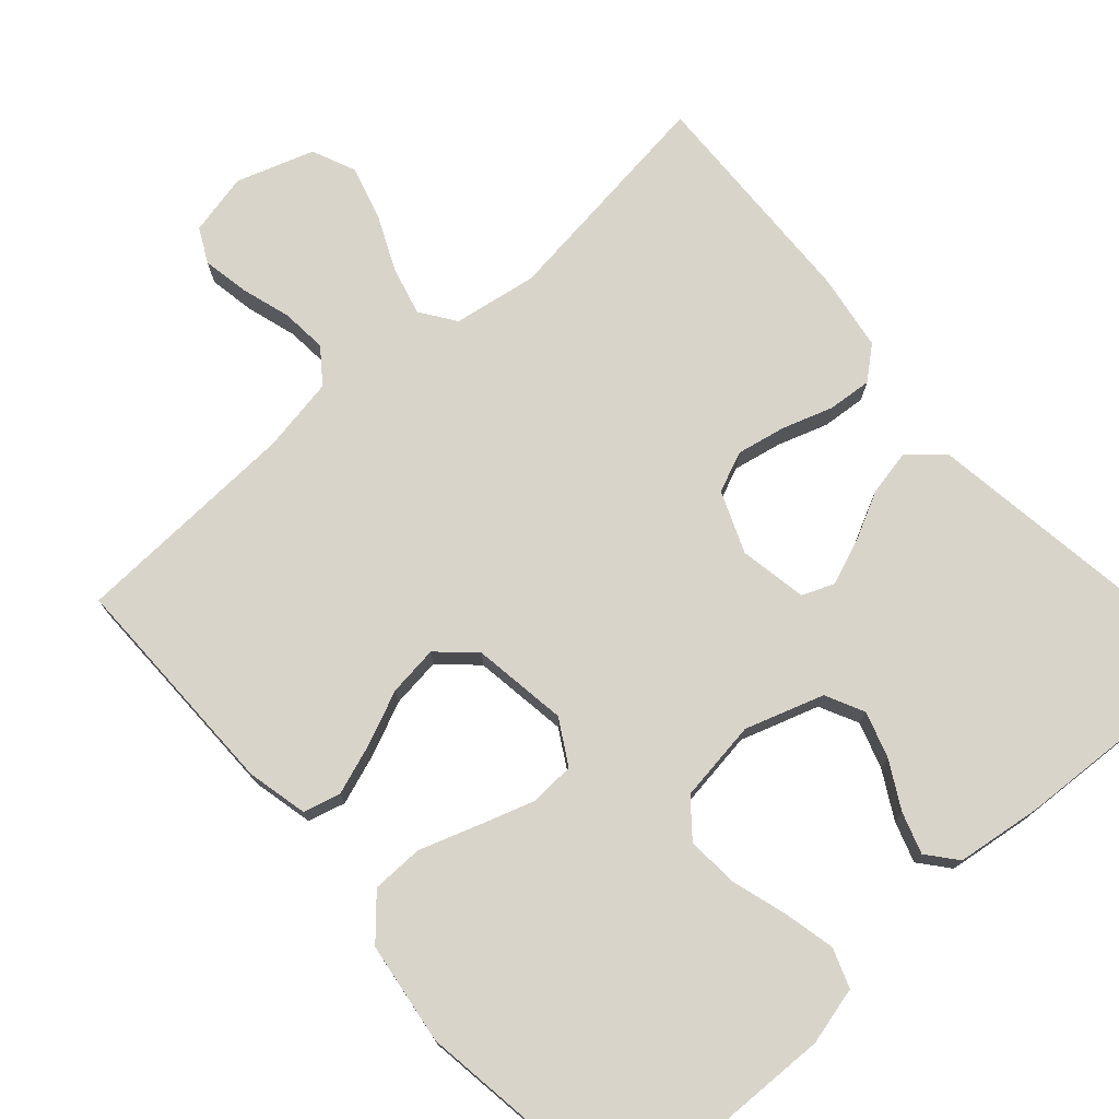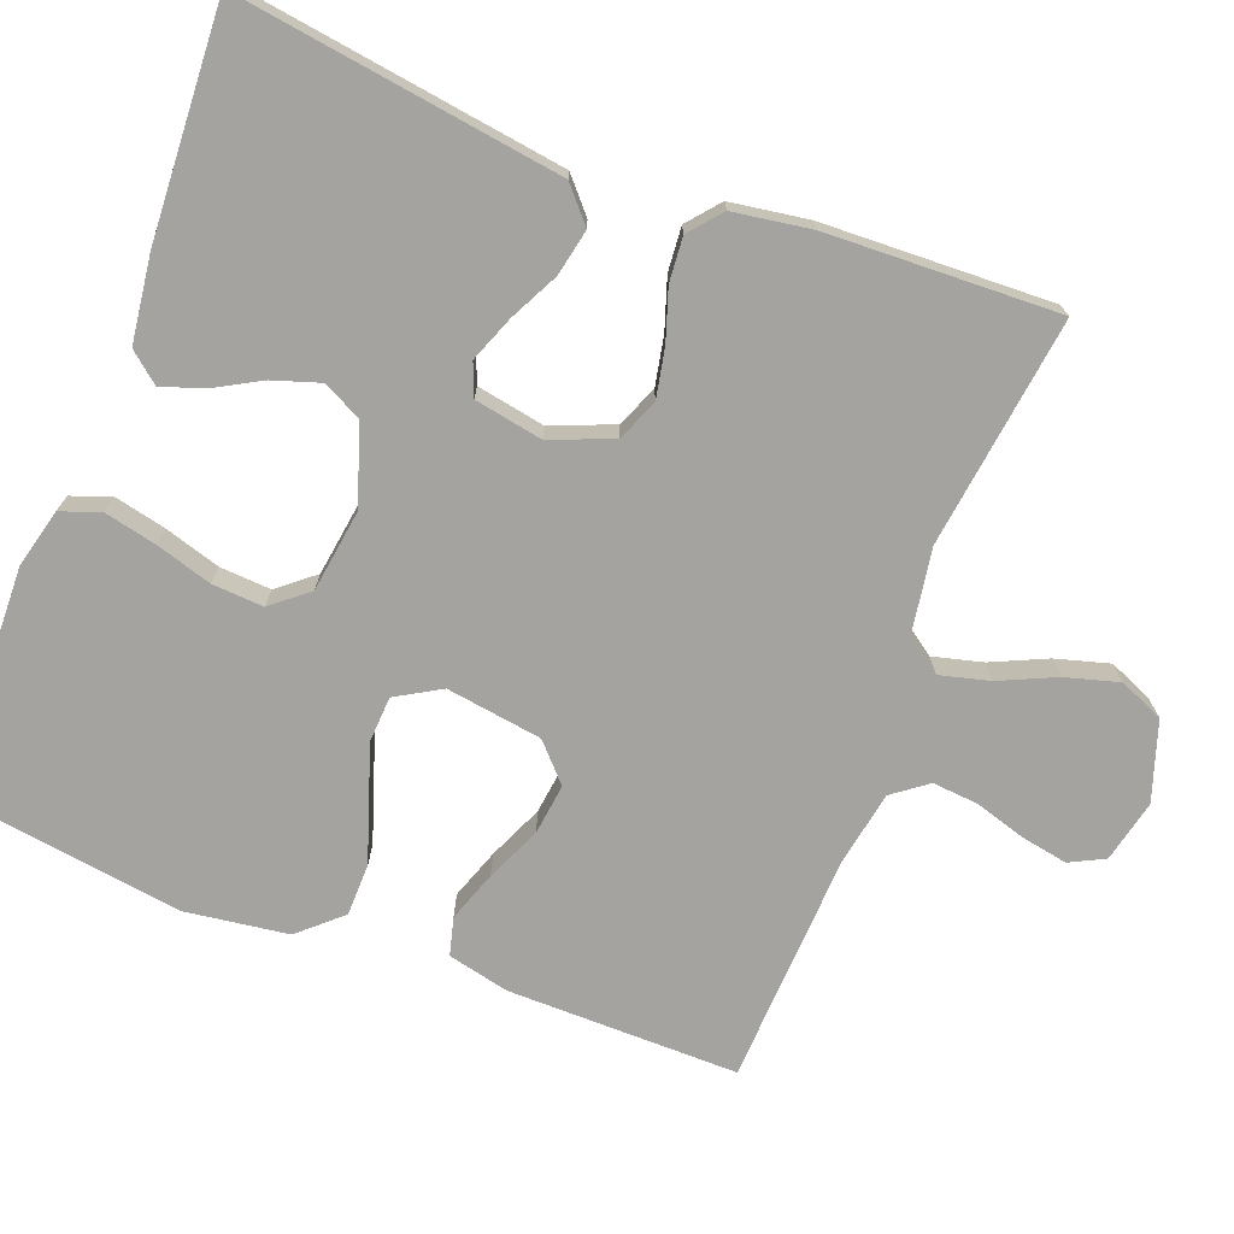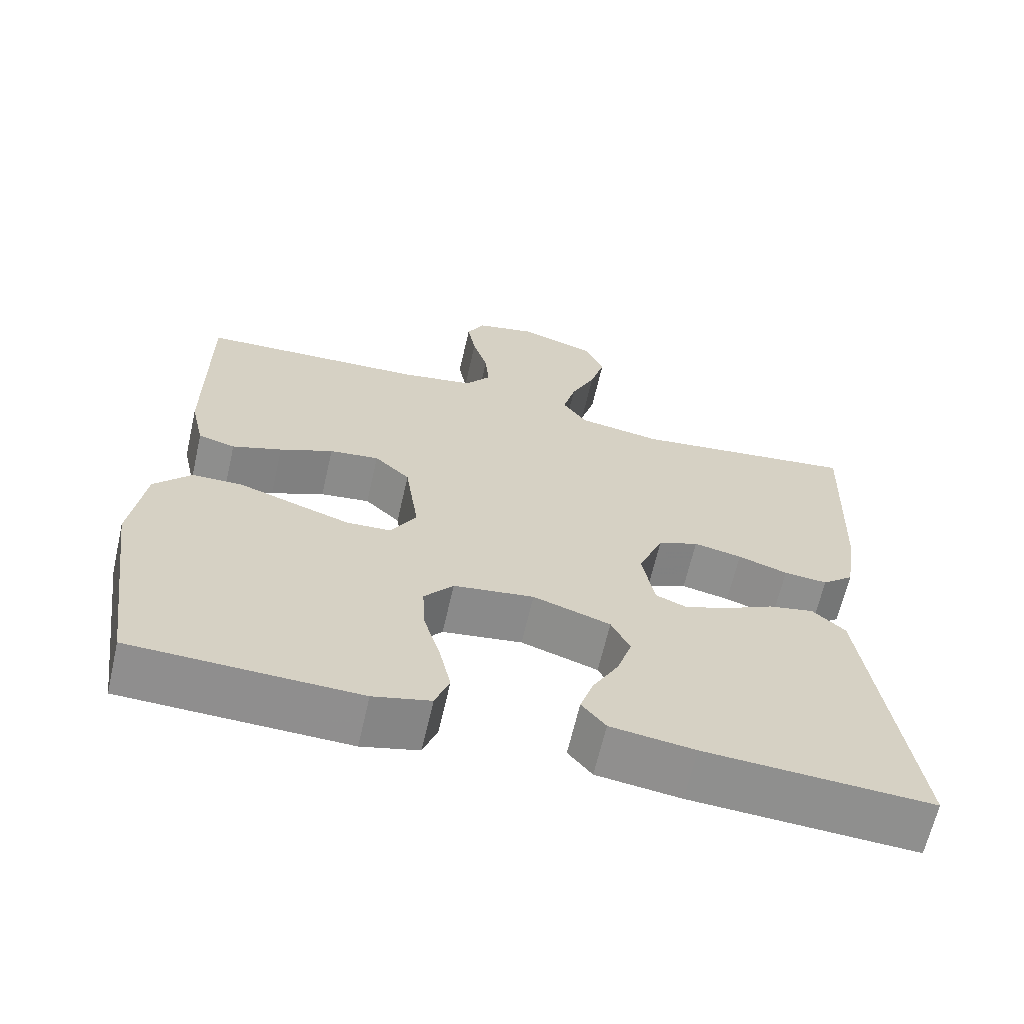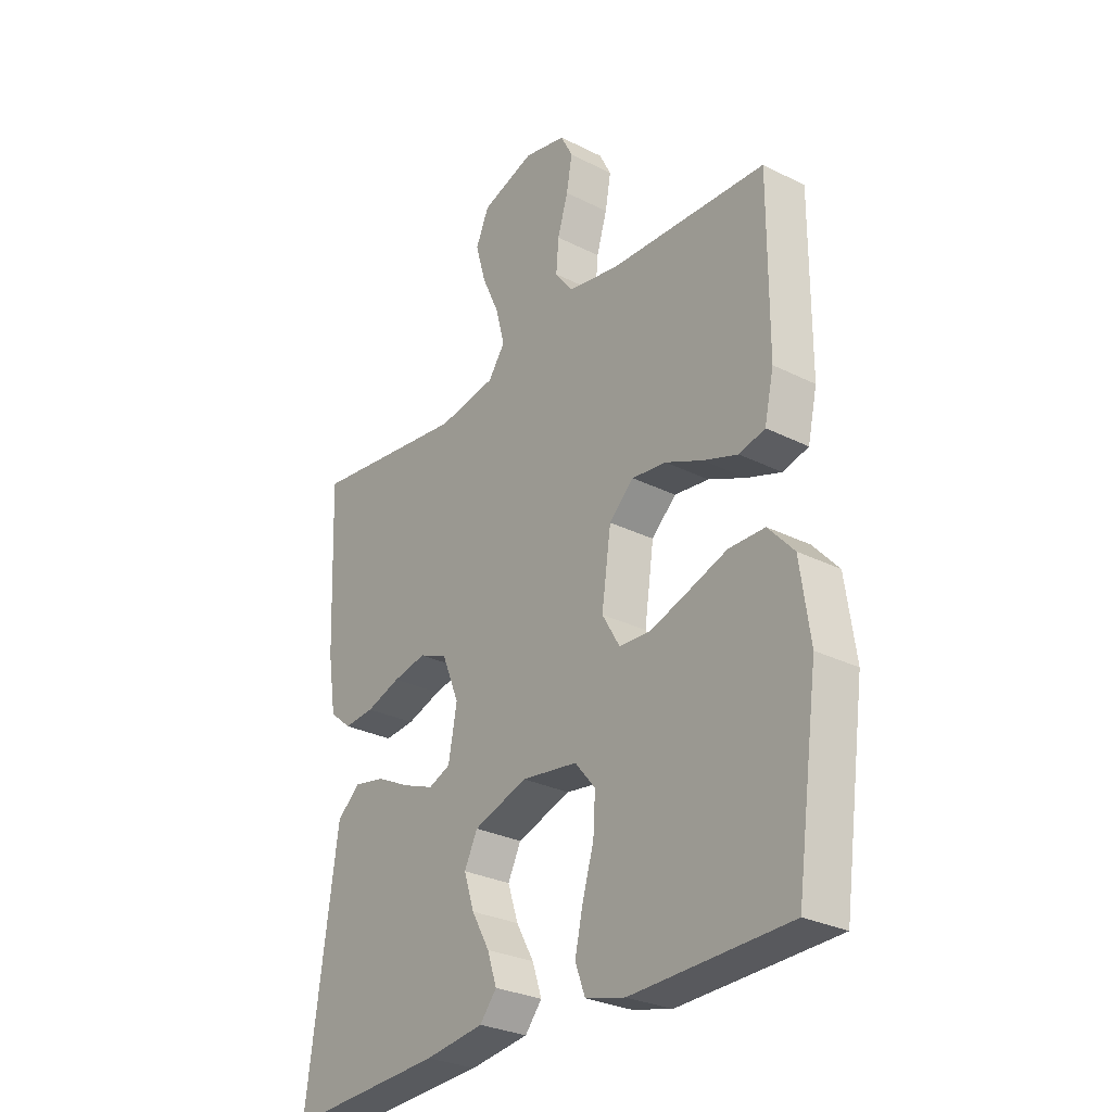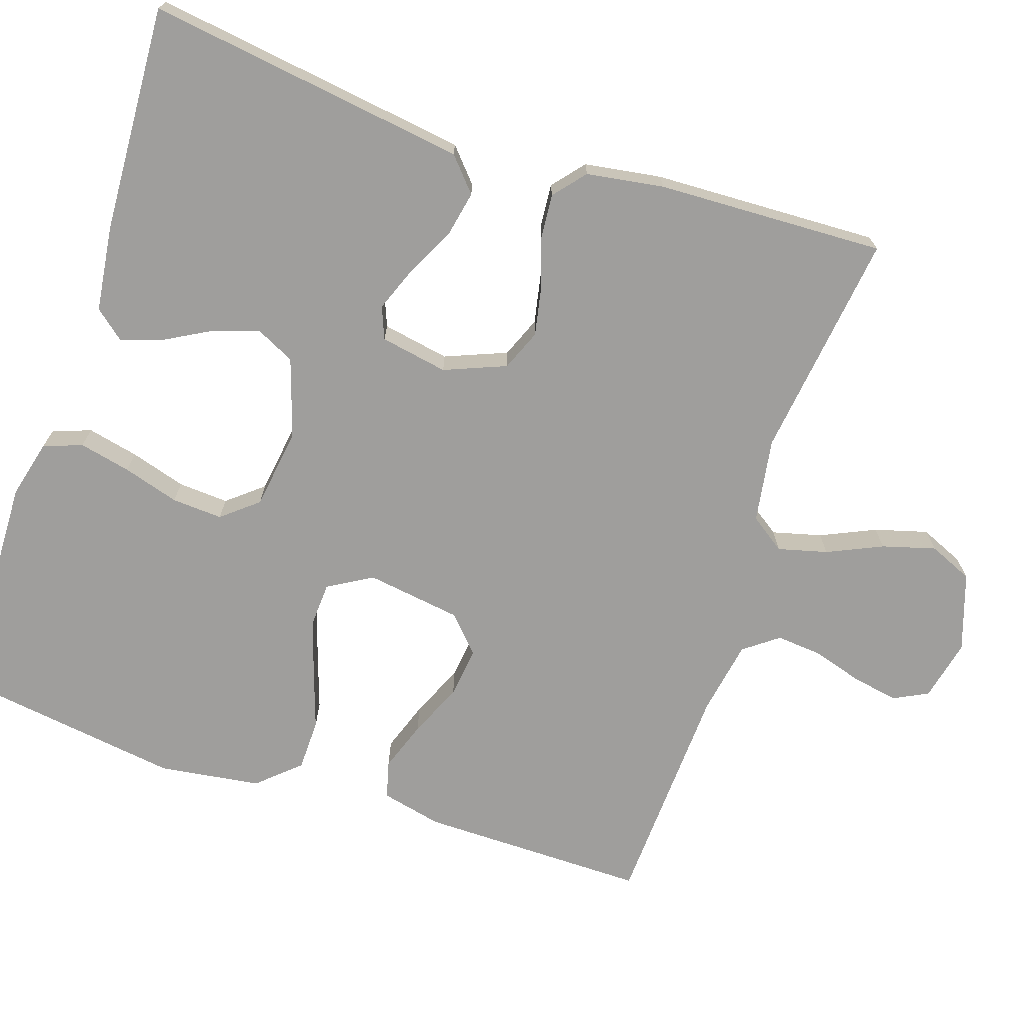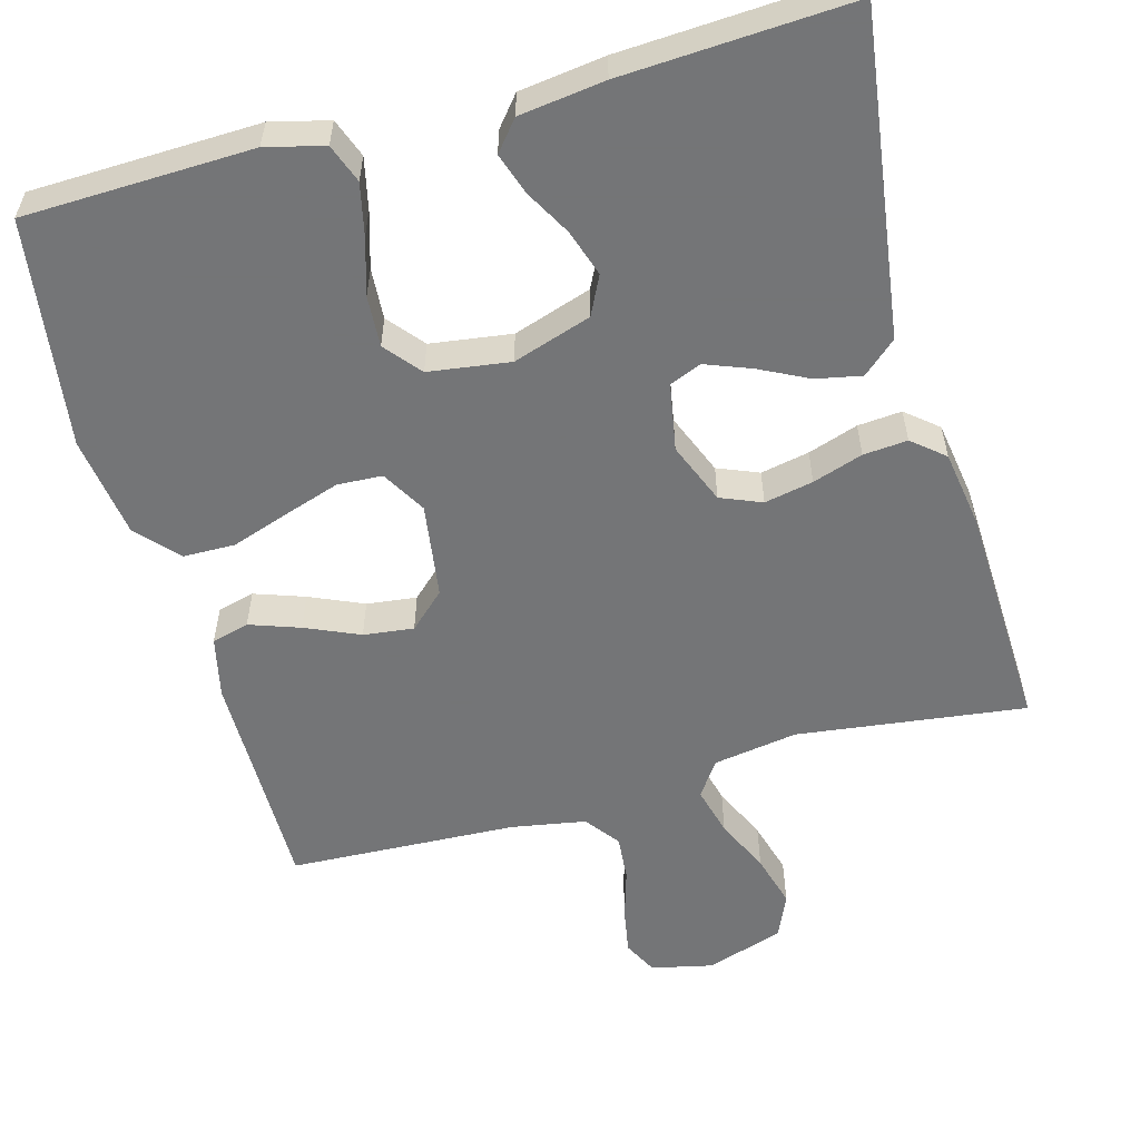
<metadata>
{"format":"obj","ext":"obj","renderer":"f3d","projection":"perspective","resolution":1024,"background":"white","views":[{"elev":74.8,"azim":138.3,"up":"+Y"},{"elev":-72.8,"azim":-111.1,"up":"+Y"},{"elev":-64.9,"azim":167.1,"up":"+Z"},{"elev":-28.6,"azim":52.9,"up":"+Z"},{"elev":-71.0,"azim":-108.5,"up":"+Y"},{"elev":-56.4,"azim":-164.6,"up":"+Y"}]}
</metadata>
<code>
v -0.5 0.07 -0.5
v -0.458 0.07 -0.2
v -0.441 0.07 -0.078
v -0.397 0.07 -0.039
v -0.337 0.07 -0.051
v -0.273 0.07 -0.083
v -0.213 0.07 -0.106
v -0.171 0.07 -0.089
v -0.155 0.07 0
v -0.188 0.07 0.081
v -0.242 0.07 0.103
v -0.306 0.07 0.09
v -0.372 0.07 0.068
v -0.43 0.07 0.063
v -0.472 0.07 0.098
v -0.488 0.07 0.2
v -0.5 0.07 0.5
v -0.2 0.07 0.462
v -0.089 0.07 0.48
v -0.057 0.07 0.526
v -0.074 0.07 0.591
v -0.107 0.07 0.663
v -0.127 0.07 0.733
v -0.102 0.07 0.791
v 0 0.07 0.825
v 0.081 0.07 0.807
v 0.104 0.07 0.762
v 0.093 0.07 0.701
v 0.073 0.07 0.635
v 0.068 0.07 0.575
v 0.102 0.07 0.53
v 0.2 0.07 0.513
v 0.5 0.07 0.5
v 0.499 0.07 0.2
v 0.481 0.07 0.12
v 0.432 0.07 0.107
v 0.366 0.07 0.13
v 0.295 0.07 0.161
v 0.229 0.07 0.169
v 0.182 0.07 0.125
v 0.164 0.07 0
v 0.198 0.07 -0.058
v 0.257 0.07 -0.061
v 0.33 0.07 -0.037
v 0.406 0.07 -0.011
v 0.474 0.07 -0.012
v 0.523 0.07 -0.066
v 0.542 0.07 -0.2
v 0.5 0.07 -0.5
v 0.2 0.07 -0.509
v 0.124 0.07 -0.49
v 0.105 0.07 -0.439
v 0.12 0.07 -0.371
v 0.142 0.07 -0.297
v 0.146 0.07 -0.23
v 0.107 0.07 -0.183
v 0 0.07 -0.168
v -0.103 0.07 -0.202
v -0.128 0.07 -0.253
v -0.108 0.07 -0.314
v -0.074 0.07 -0.375
v -0.056 0.07 -0.429
v -0.088 0.07 -0.468
v -0.2 0.07 -0.483
v -0.5 0 -0.5
v -0.458 0 -0.2
v -0.441 0 -0.078
v -0.397 0 -0.039
v -0.337 0 -0.051
v -0.273 0 -0.083
v -0.213 0 -0.106
v -0.171 0 -0.089
v -0.155 0 0
v -0.188 0 0.081
v -0.242 0 0.103
v -0.306 0 0.09
v -0.372 0 0.068
v -0.43 0 0.063
v -0.472 0 0.098
v -0.488 0 0.2
v -0.5 0 0.5
v -0.2 0 0.462
v -0.089 0 0.48
v -0.057 0 0.526
v -0.074 0 0.591
v -0.107 0 0.663
v -0.127 0 0.733
v -0.102 0 0.791
v 0 0 0.825
v 0.081 0 0.807
v 0.104 0 0.762
v 0.093 0 0.701
v 0.073 0 0.635
v 0.068 0 0.575
v 0.102 0 0.53
v 0.2 0 0.513
v 0.5 0 0.5
v 0.499 0 0.2
v 0.481 0 0.12
v 0.432 0 0.107
v 0.366 0 0.13
v 0.295 0 0.161
v 0.229 0 0.169
v 0.182 0 0.125
v 0.164 0 0
v 0.198 0 -0.058
v 0.257 0 -0.061
v 0.33 0 -0.037
v 0.406 0 -0.011
v 0.474 0 -0.012
v 0.523 0 -0.066
v 0.542 0 -0.2
v 0.5 0 -0.5
v 0.2 0 -0.509
v 0.124 0 -0.49
v 0.105 0 -0.439
v 0.12 0 -0.371
v 0.142 0 -0.297
v 0.146 0 -0.23
v 0.107 0 -0.183
v 0 0 -0.168
v -0.103 0 -0.202
v -0.128 0 -0.253
v -0.108 0 -0.314
v -0.074 0 -0.375
v -0.056 0 -0.429
v -0.088 0 -0.468
v -0.2 0 -0.483
f 63 64 1 2
f 60 61 62 63
f 59 60 63 2
f 58 59 2 3
f 57 58 3
f 56 57 3
f 51 52 53 54
f 49 50 51 54
f 49 54 55
f 48 49 55 56
f 44 45 46 47
f 43 44 47 48
f 42 43 48 56
f 35 36 37 38
f 33 34 35 38
f 32 33 38 39
f 31 32 39 40
f 26 27 28 29
f 26 29 30
f 25 26 30
f 24 25 30
f 21 22 23 24
f 20 21 24 30
f 19 20 30 31
f 15 16 17 18
f 15 18 19
f 12 13 14 15
f 11 12 15 19
f 10 11 19 31
f 3 4 5 6
f 3 6 7
f 56 3 7
f 41 42 56 7
f 9 10 31 40
f 8 9 40 41
f 7 8 41
f 66 65 128 127
f 127 126 125 124
f 66 127 124 123
f 67 66 123 122
f 67 122 121
f 67 121 120
f 118 117 116 115
f 118 115 114 113
f 119 118 113
f 120 119 113 112
f 111 110 109 108
f 112 111 108 107
f 120 112 107 106
f 102 101 100 99
f 102 99 98 97
f 103 102 97 96
f 104 103 96 95
f 93 92 91 90
f 94 93 90
f 94 90 89
f 94 89 88
f 88 87 86 85
f 94 88 85 84
f 95 94 84 83
f 82 81 80 79
f 83 82 79
f 79 78 77 76
f 83 79 76 75
f 95 83 75 74
f 70 69 68 67
f 71 70 67
f 71 67 120
f 71 120 106 105
f 104 95 74 73
f 105 104 73 72
f 105 72 71
f 1 65 66 2
f 2 66 67 3
f 3 67 68 4
f 4 68 69 5
f 5 69 70 6
f 6 70 71 7
f 7 71 72 8
f 8 72 73 9
f 9 73 74 10
f 10 74 75 11
f 11 75 76 12
f 12 76 77 13
f 13 77 78 14
f 14 78 79 15
f 15 79 80 16
f 16 80 81 17
f 17 81 82 18
f 18 82 83 19
f 19 83 84 20
f 20 84 85 21
f 21 85 86 22
f 22 86 87 23
f 23 87 88 24
f 24 88 89 25
f 25 89 90 26
f 26 90 91 27
f 27 91 92 28
f 28 92 93 29
f 29 93 94 30
f 30 94 95 31
f 31 95 96 32
f 32 96 97 33
f 33 97 98 34
f 34 98 99 35
f 35 99 100 36
f 36 100 101 37
f 37 101 102 38
f 38 102 103 39
f 39 103 104 40
f 40 104 105 41
f 41 105 106 42
f 42 106 107 43
f 43 107 108 44
f 44 108 109 45
f 45 109 110 46
f 46 110 111 47
f 47 111 112 48
f 48 112 113 49
f 49 113 114 50
f 50 114 115 51
f 51 115 116 52
f 52 116 117 53
f 53 117 118 54
f 54 118 119 55
f 55 119 120 56
f 56 120 121 57
f 57 121 122 58
f 58 122 123 59
f 59 123 124 60
f 60 124 125 61
f 61 125 126 62
f 62 126 127 63
f 63 127 128 64
f 64 128 65 1

</code>
